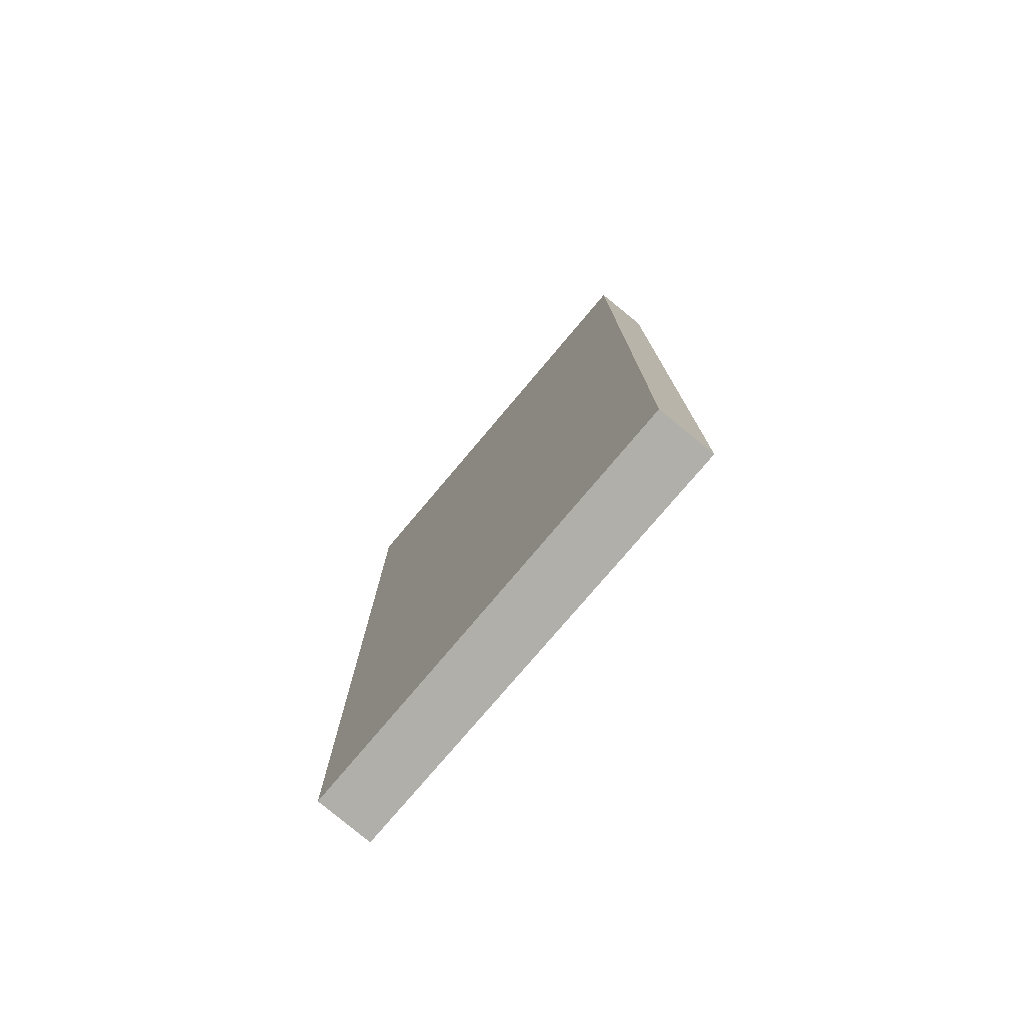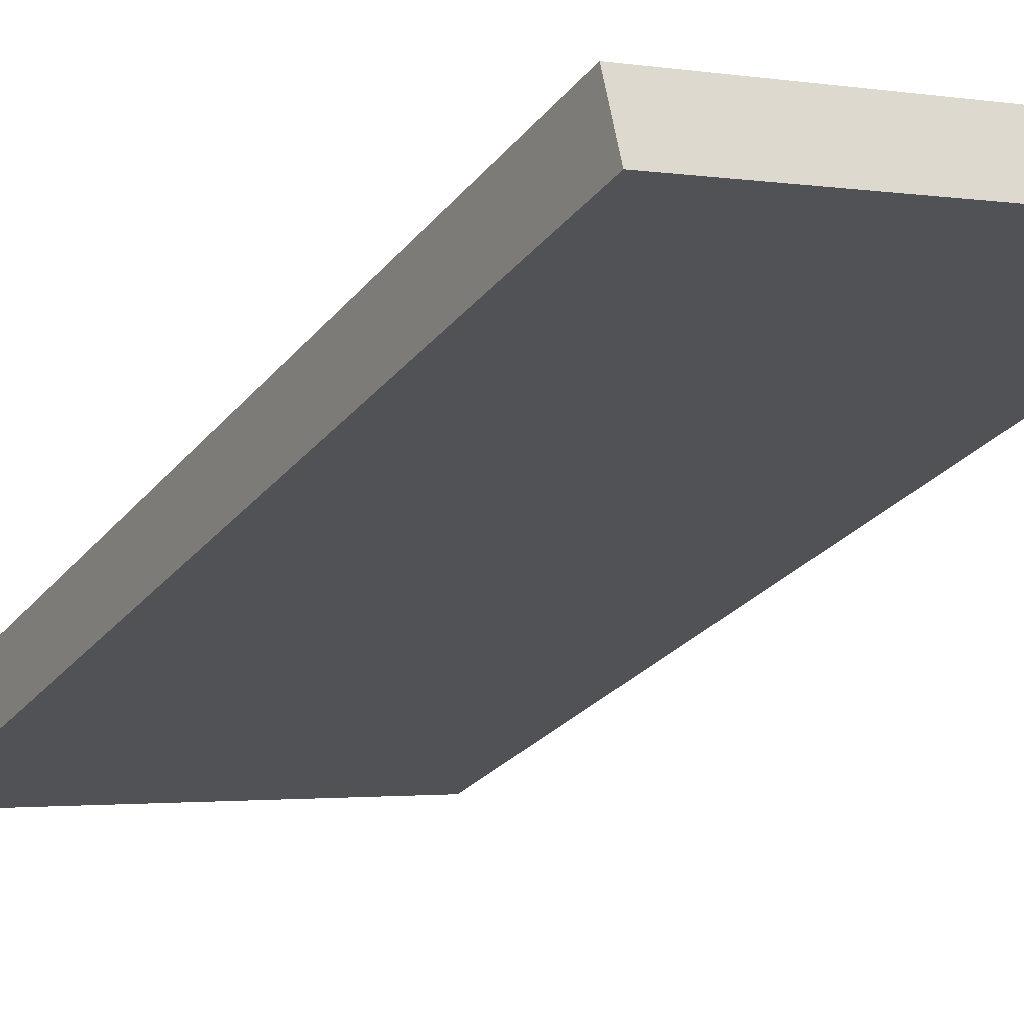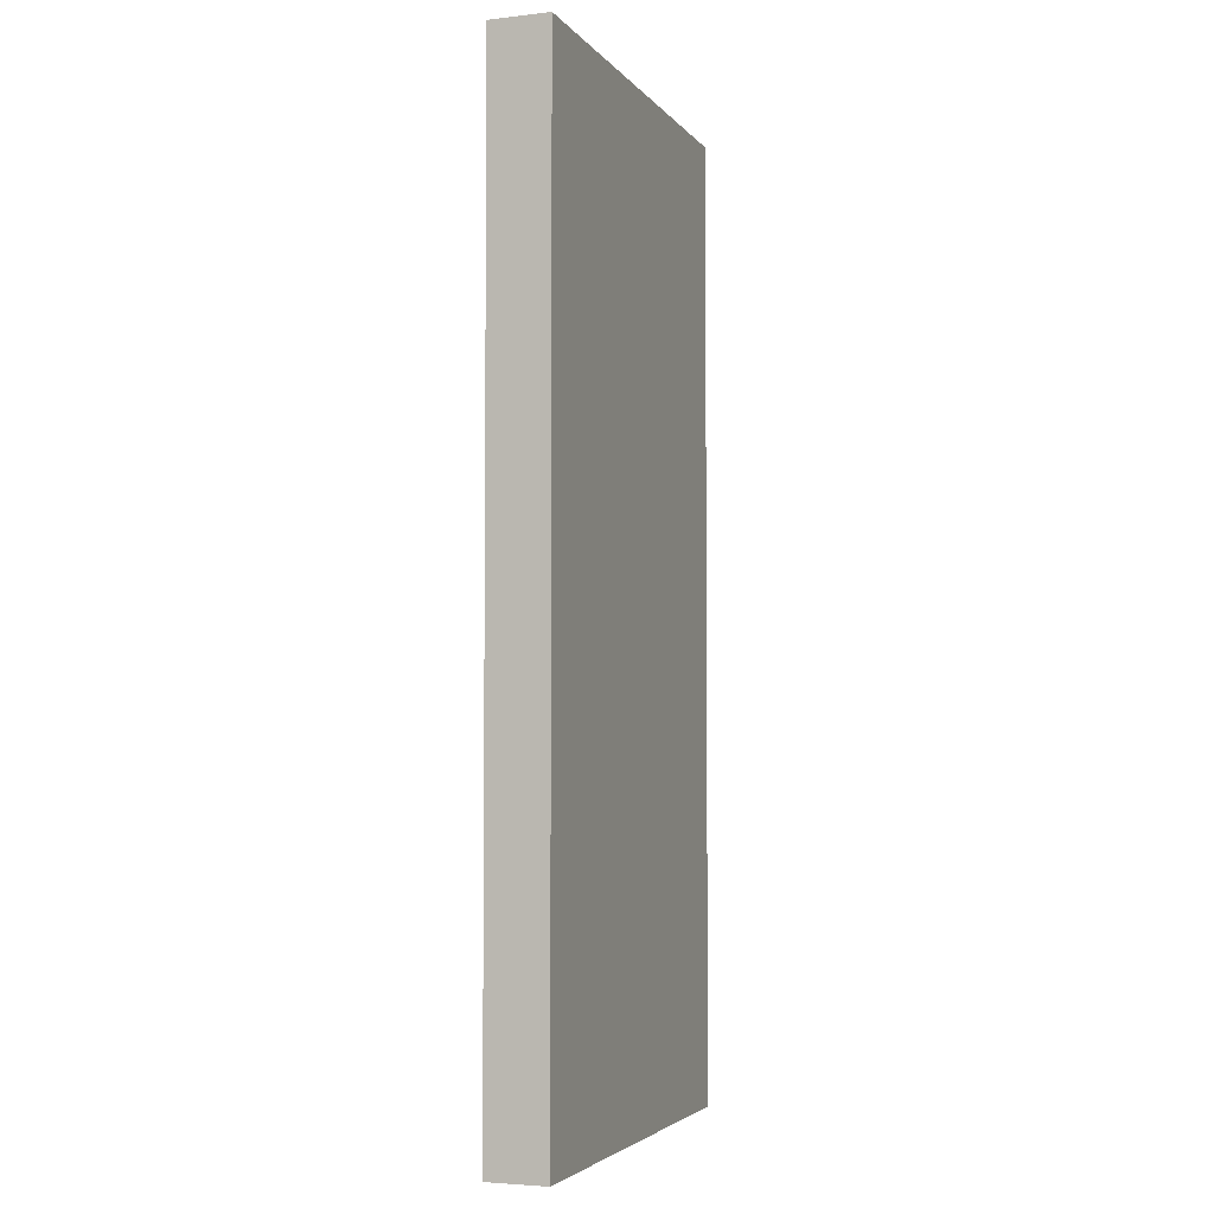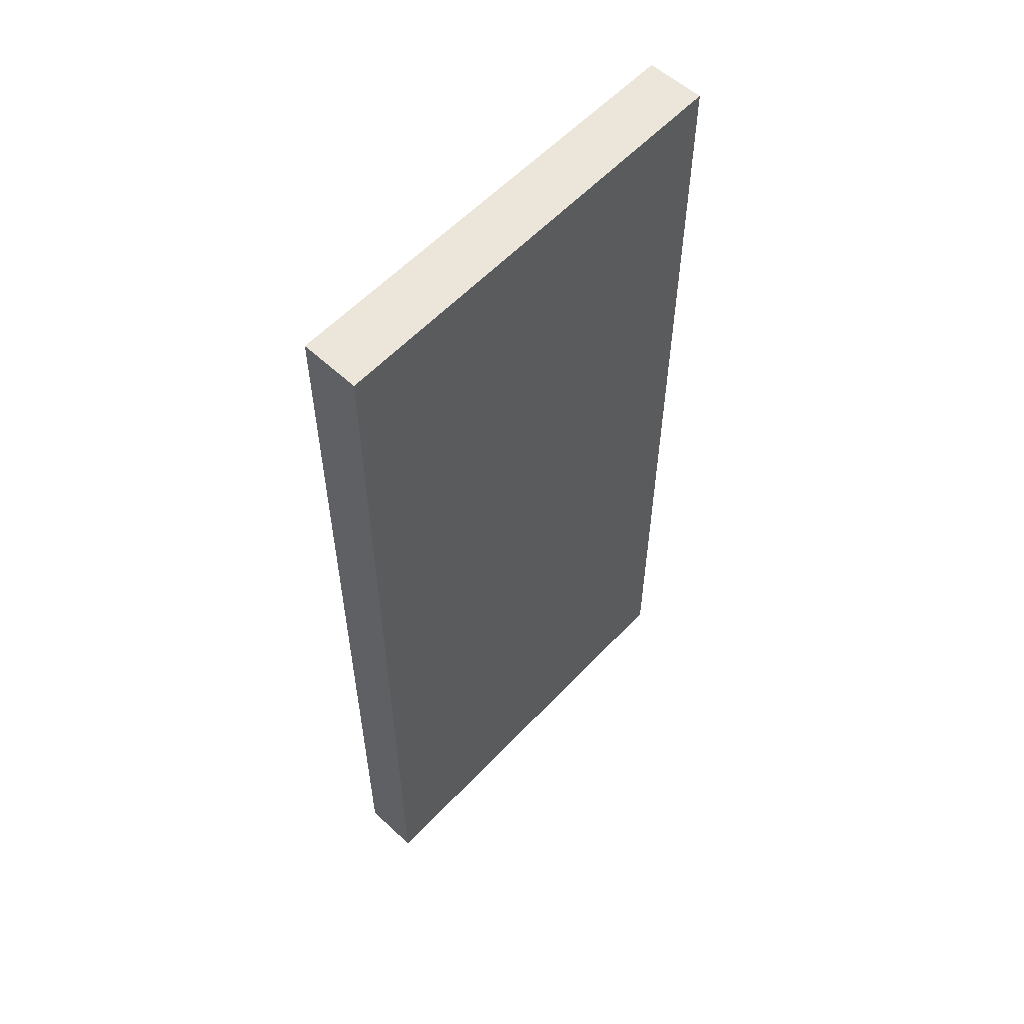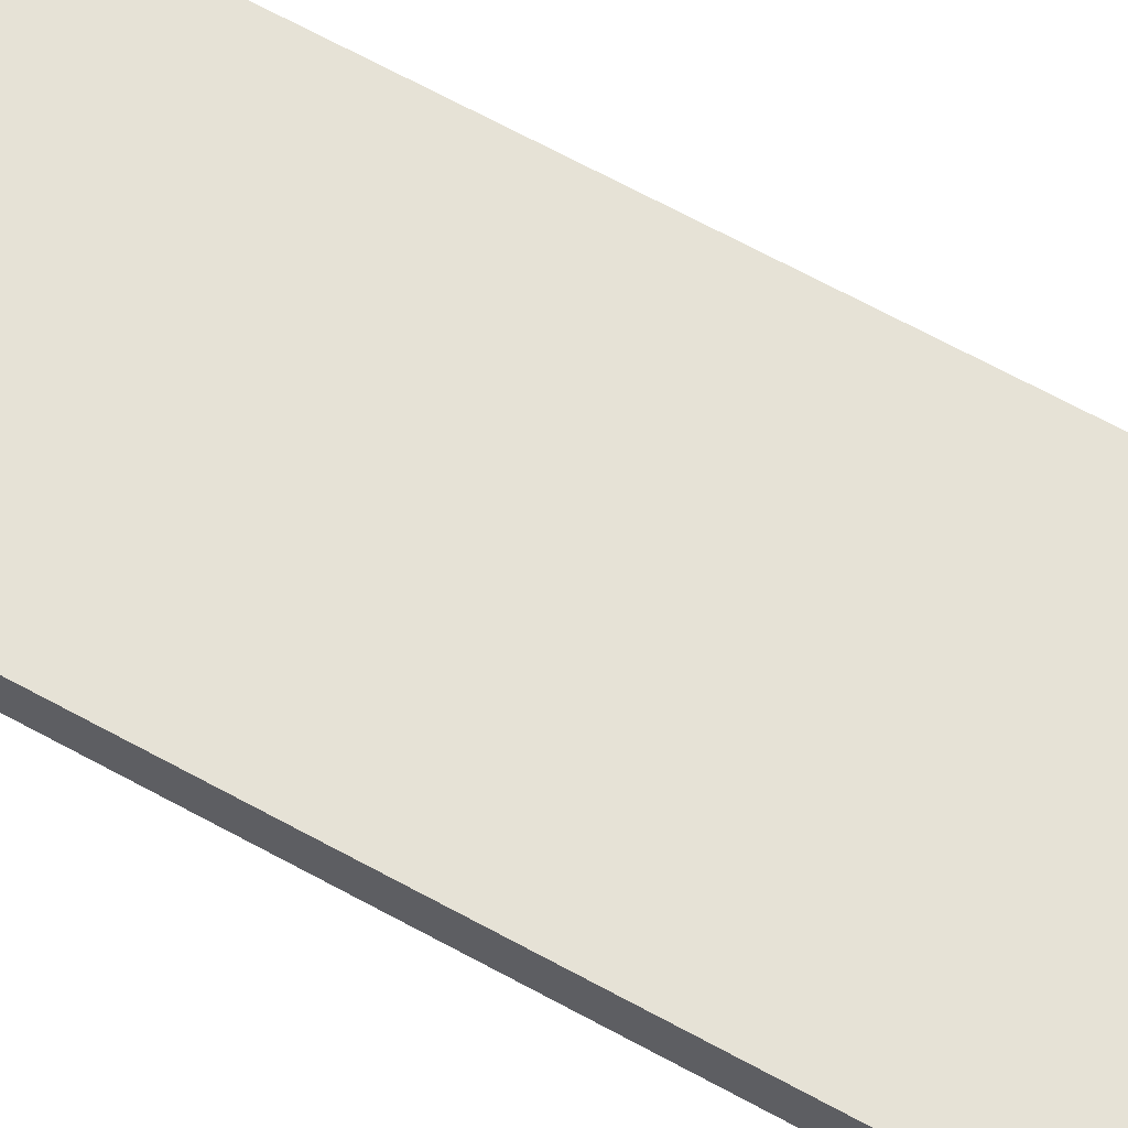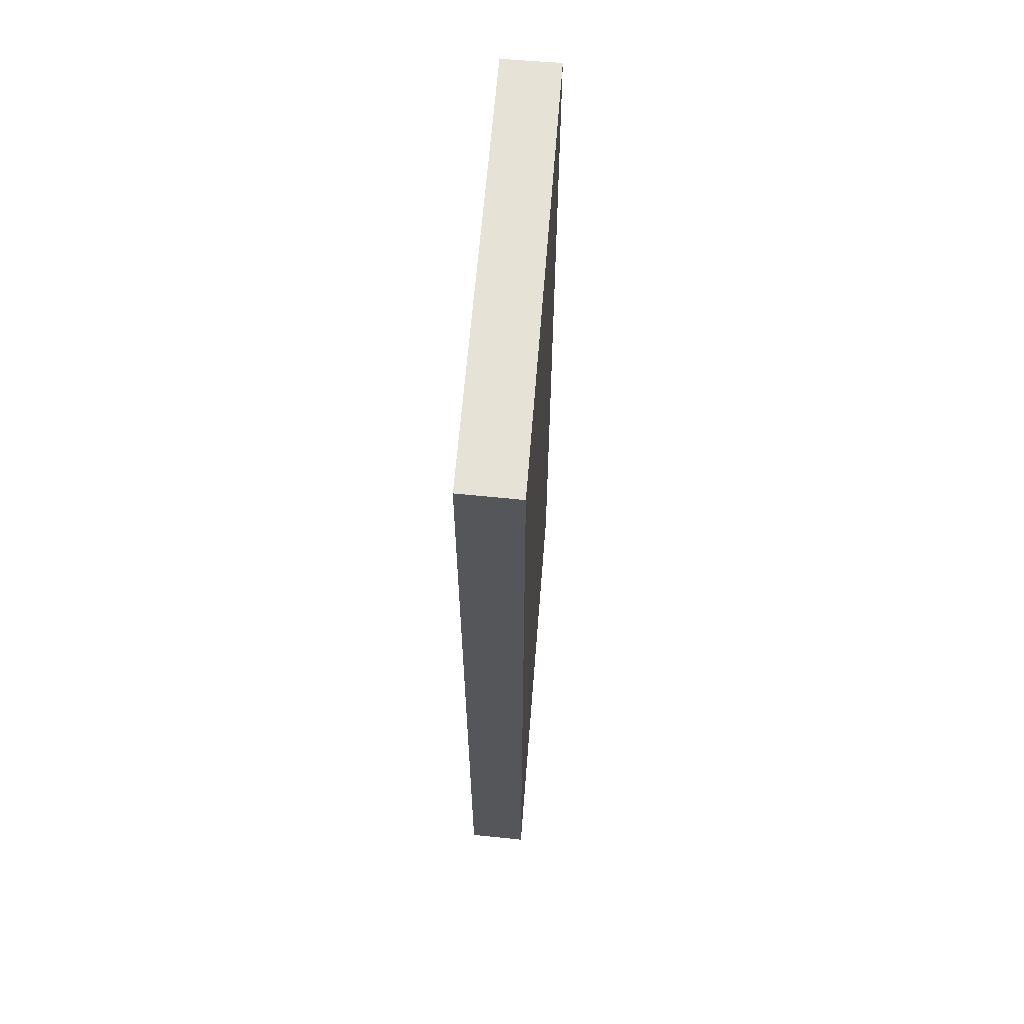
<metadata>
{"format":"obj","ext":"obj","renderer":"f3d","projection":"perspective","resolution":1024,"background":"white","views":[{"elev":-78.0,"azim":-117.9,"up":"+Y"},{"elev":-26.0,"azim":150.7,"up":"+Z"},{"elev":-3.8,"azim":-58.4,"up":"+Y"},{"elev":57.6,"azim":-34.9,"up":"+Y"},{"elev":76.0,"azim":-62.5,"up":"+Z"},{"elev":64.0,"azim":-73.0,"up":"+Y"}]}
</metadata>
<code>
v  6.928 15.41 -1.509
v  0.183 15.41 0.931
v  7.125 15.41 -0.606
v  0.145 15.41 0.736
v  0 15.41 9.439e-16
v  0.183 -5.701e-17 0.931
v  7.125 3.711e-17 -0.606
v  6.928 9.24e-17 -1.509
v  0 0 0
v  0.145 -4.507e-17 0.736
g defaultobject
f 1 2 3
f 2 1 4
f 4 1 5
f 6 3 2
f 3 6 7
f 7 1 3
f 1 7 8
f 8 5 1
f 5 8 9
f 4 6 2
f 6 4 5
f 6 5 10
f 10 5 9
f 10 7 6
f 7 10 8
f 8 10 9

</code>
